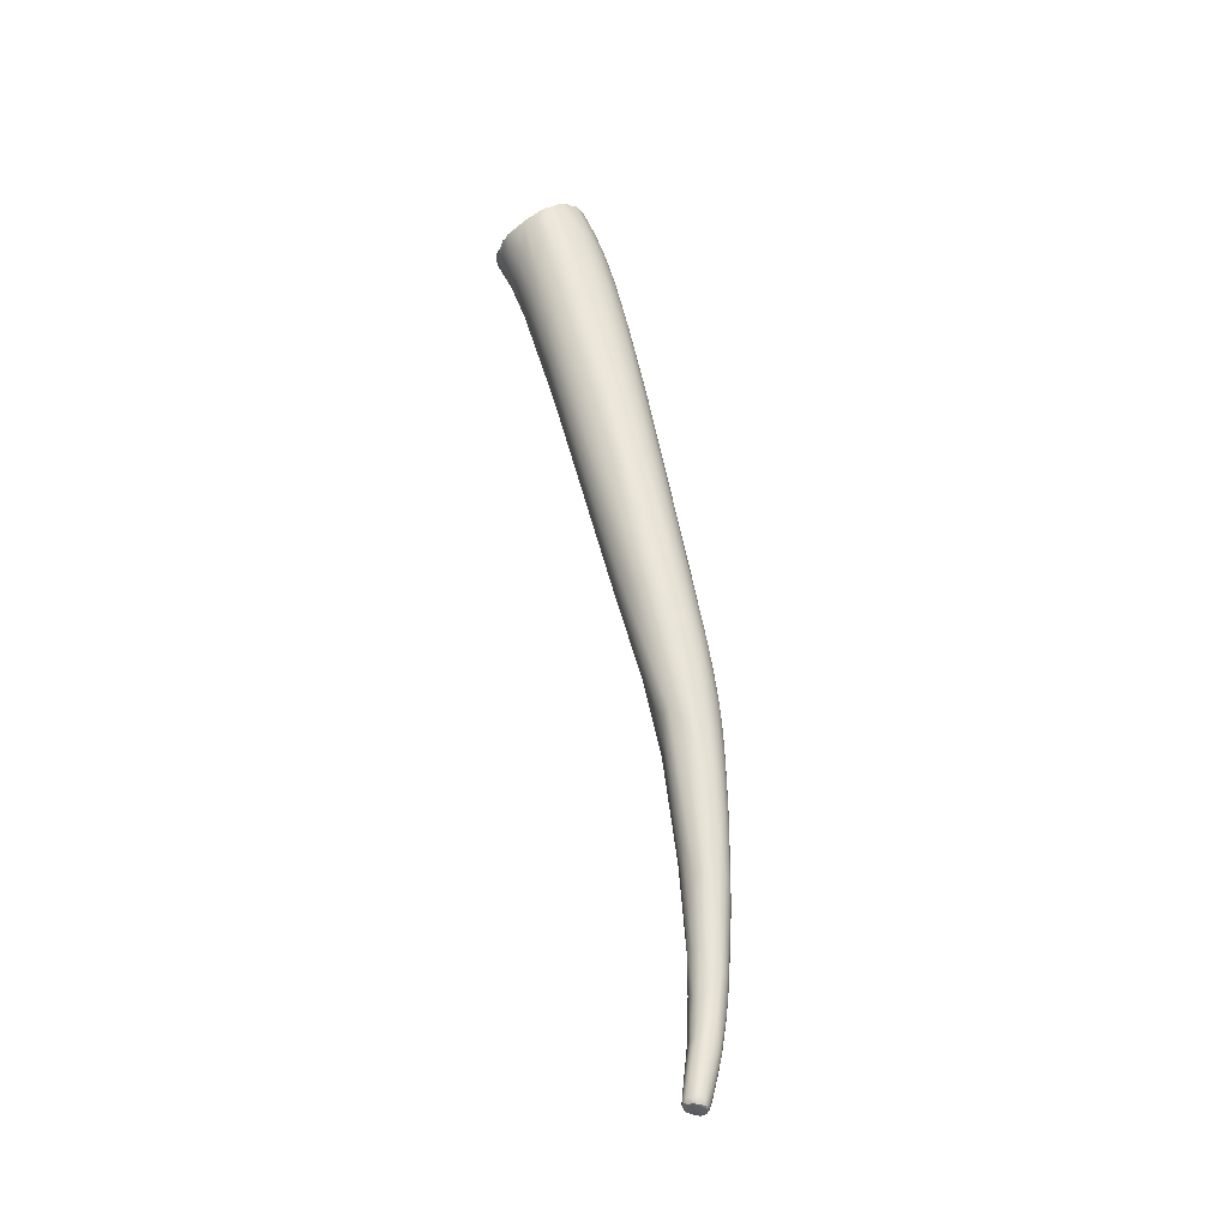
<metadata>
{"format":"obj","ext":"obj","renderer":"f3d","projection":"perspective","resolution":1024,"background":"white","views":[{"elev":-17.4,"azim":139.7,"up":"+Z"}]}
</metadata>
<code>
v -58.89 -60.93 1213
v -58.8 -63.58 1216
v -57.69 -67.75 1220
v -59.18 -62.59 1219
v -59.03 -61.98 1220
v -58.67 -61.11 1220
v -59.25 -63.75 1219
v -58.8 -67.05 1222
v -58.4 -67.92 1222
v -59.39 -64.68 1224
v -59.22 -63.9 1224
v -59.27 -67.1 1225
v -59.43 -66.34 1225
v -58.85 -68.63 1225
v -57.93 -62.07 1225
v -59.05 -64.43 1226
v -58.98 -63.31 1224
v -58.61 -63.09 1225
v -59.37 -66.79 1228
v -59.36 -65.38 1226
v -59.34 -67.89 1228
v -59.1 -68.84 1227
v -58.39 -70.77 1228
v -58.02 -71.76 1230
v -57.52 -71.78 1228
v -56.88 -73.24 1231
v -58.04 -63.25 1228
v -59.22 -65.95 1228
v -58.97 -66.03 1230
v -58.76 -64.63 1228
v -58.46 -64.94 1230
v -59.29 -67.58 1229
v -59.17 -66.78 1230
v -59.07 -69.51 1230
v -58.95 -69.88 1231
v -59.14 -68.9 1230
v -58.99 -69.26 1231
v -58.75 -70.18 1232
v -58.78 -70.42 1230
v -58.47 -71.12 1232
v -58.27 -71.63 1232
v -58.29 -71.29 1232
v -57.8 -72.35 1231
v -57.93 -71.44 1232
v -57.54 -72.57 1231
v -57.41 -72.77 1231
v -57.78 -64.11 1230
v -58.75 -67.09 1232
v -58.38 -65.84 1231
v -58.05 -66.06 1232
v -57.86 -65.25 1232
v -57.43 -65.45 1233
v -59 -68.17 1231
v -58.74 -68.92 1233
v -58.57 -68.6 1233
v -58.39 -68.51 1234
v -58.43 -68.08 1233
v -58.63 -70.22 1233
v -58.31 -70.58 1233
v -57.42 -66.29 1234
v -58.08 -67.4 1234
v -57.74 -67.77 1234
v -57.87 -56.06 1200
v -57.75 -57.48 1201
v -58.7 -61.53 1212
v -58.01 -57.46 1211
v -57.13 -56.02 1210
v -58.66 -59.47 1213
v -57.69 -59.54 1219
v -58.25 -60.47 1220
v -57.13 -69.73 1223
v -55.55 -69.88 1222
v -57.03 -59.3 1220
v -56.3 -58.56 1219
v -54.52 -73.41 1228
v -57.45 -61.34 1225
v -56.63 -60.78 1224
v -56.09 -72.99 1229
v -55.37 -73.23 1228
v -55.64 -73.74 1230
v -55.85 -73.76 1230
v -54.75 -73.88 1229
v -54.37 -73.99 1230
v -57.33 -63.18 1229
v -57.24 -62.27 1227
v -56.52 -62.45 1229
v -55.63 -61.88 1228
v -57.08 -64.15 1231
v -56.15 -63.85 1232
v -55.33 -63.3 1231
v -56.75 -65.75 1234
v -56.59 -64.87 1233
v -55.9 -65.01 1234
v -55.85 -65.32 1234
v -55.31 -64.69 1234
v -55.23 -64.93 1234
v -54.99 -64.76 1234
v -54.56 -64.91 1234
v -54.71 -64.56 1234
v -56.96 -49.28 1187
v -57.3 -51.49 1190
v -57.43 -53.39 1193
v -56.78 -54.55 1191
v -57.29 -52.12 1194
v -57.31 -54.1 1193
v -57.71 -54.46 1198
v -57.5 -58.45 1201
v -56.61 -59.89 1202
v -56.26 -64.3 1211
v -55.41 -64.59 1210
v -55.39 -54.1 1208
v -56.56 -55.55 1210
v -56.07 -56.39 1213
v -55.31 -56.63 1215
v -54.61 -68.58 1219
v -53.51 -69.74 1221
v -54.03 -57.71 1218
v -54.49 -71.95 1226
v -53.16 -72.16 1226
v -55.7 -59.59 1222
v -54.96 -59.77 1223
v -53.66 -60.42 1225
v -53.87 -73.74 1229
v -53.3 -73.62 1229
v -52.43 -73.53 1229
v -51.86 -73.21 1228
v -54.1 -73.99 1229
v -53.79 -73.56 1230
v -53.5 -74.02 1229
v -54.47 -61.75 1228
v -54.74 -62.86 1231
v -53.62 -62.74 1230
v -54.24 -64.23 1234
v -54.14 -64.58 1234
v -53.18 -64.23 1234
v -52.13 -64.29 1233
v -56.14 -46.25 1170
v -56.1 -45.39 1170
v -55.92 -47.12 1171
v -56.5 -46.26 1173
v -56.45 -45.65 1173
v -56.18 -44.93 1173
v -56.35 -47.28 1173
v -55.91 -48.2 1173
v -55.75 -49.71 1176
v -56.43 -45.81 1176
v -56.71 -48.51 1177
v -56.48 -49.29 1178
v -56.18 -45.53 1177
v -56.8 -47.14 1177
v -56.99 -48.89 1181
v -55.86 -45.59 1179
v -56.52 -46.75 1180
v -56.24 -46.46 1181
v -55.67 -46.17 1182
v -56.94 -48.08 1181
v -55.14 -47.75 1188
v -56.66 -48.82 1187
v -56.21 -54.39 1189
v -55.43 -55.51 1190
v -56.22 -49.06 1190
v -54.75 -58.14 1195
v -54.48 -51.03 1199
v -54.2 -62.34 1205
v -54.24 -53.84 1208
v -51.94 -64.89 1212
v -53.03 -65.64 1213
v -53.29 -55.14 1211
v -52.8 -58.11 1218
v -51.83 -68.84 1221
v -50.7 -68.61 1222
v -51.47 -71.51 1226
v -50.45 -70.34 1226
v -51.69 -73.47 1229
v -50.93 -72.83 1229
v -50.89 -72.85 1229
v -50.55 -72.71 1229
v -50.34 -72.45 1229
v -50.46 -72.08 1229
v -49.79 -71.96 1229
v -50.59 -62.2 1225
v -50.4 -64.51 1231
v -49.87 -64.93 1231
v -51.55 -64.76 1233
v -51.12 -64.45 1233
v -50.59 -65.41 1232
v -50.61 -64.86 1233
v -50.23 -64.92 1232
v -50.26 -65.09 1232
v -54.1 -46.72 1165
v -56 -44.69 1170
v -55.54 -43.75 1170
v -54.71 -42.94 1169
v -55.21 -47.91 1170
v -54.23 -43.19 1172
v -55.89 -44.46 1173
v -55.31 -43.81 1173
v -54.93 -48.98 1173
v -54.21 -49.46 1173
v -53.33 -49.32 1173
v -55.66 -44.61 1175
v -55.12 -44.09 1175
v -54.78 -50.87 1178
v -54.05 -51.68 1179
v -54.47 -44.13 1176
v -55.35 -45.11 1179
v -53.99 -45.06 1180
v -55.1 -45.67 1181
v -54.49 -45.63 1182
v -53.42 -45.88 1183
v -53.96 -47.1 1187
v -52.7 -46.19 1184
v -52.97 -47.4 1188
v -53.28 -57.86 1194
v -51.85 -49.2 1193
v -53.46 -49.69 1196
v -52.79 -49.6 1195
v -52.14 -51.01 1199
v -52.21 -61.09 1203
v -52.97 -52.19 1203
v -51.13 -52.18 1200
v -52.37 -53.38 1206
v -51.32 -63.83 1210
v -51.26 -55.56 1210
v -50.12 -63.24 1213
v -49.57 -62.42 1214
v -51.76 -57 1214
v -49.4 -63.05 1219
v -49.69 -61.69 1219
v -50.14 -67.56 1222
v -49.59 -66.22 1222
v -49.27 -65.6 1224
v -49.42 -67.74 1225
v -49.37 -64.52 1225
v -49 -67.1 1227
v -49.22 -70.32 1228
v -49.24 -70.99 1229
v -49.22 -71.24 1229
v -48.91 -70.75 1229
v -49.04 -66.09 1228
v -48.71 -69.99 1229
v -48.7 -68.48 1229
v -48.55 -69.03 1229
v -48.91 -69.43 1230
v -48.42 -69.11 1230
v -48.73 -68.71 1230
v -48.41 -68.78 1230
v -48.36 -68.31 1230
v -49.12 -66.13 1231
v -48.62 -67.08 1230
v -53.09 -41.73 1152
v -52.84 -42.48 1152
v -53.19 -41.25 1153
v -53.75 -43.08 1156
v -53.69 -41.84 1155
v -53.35 -44.02 1156
v -53.6 -41.39 1156
v -53.22 -40.9 1156
v -53.02 -40.85 1158
v -54.65 -43.27 1160
v -54.25 -42.1 1160
v -54.47 -44.68 1161
v -54.34 -42.16 1164
v -52.36 -41.26 1162
v -52.1 -46.51 1164
v -52.94 -46.88 1165
v -53.99 -41.9 1164
v -53.36 -41.68 1165
v -53.91 -42.48 1169
v -51.88 -42.42 1168
v -53.3 -42.44 1169
v -52.69 -42.58 1170
v -51.92 -48.07 1170
v -51.3 -47.67 1170
v -51.37 -43.94 1172
v -53.48 -43.47 1174
v -50.91 -48.91 1176
v -52.69 -50.94 1177
v -51.83 -50.87 1178
v -52.36 -44.17 1176
v -53.11 -44.37 1178
v -51.89 -45.49 1180
v -51.08 -53.9 1187
v -52.15 -47.3 1187
v -51.19 -47.92 1187
v -50.16 -49.08 1187
v -49.76 -51.48 1187
v -49.84 -50.1 1187
v -50.07 -53.6 1189
v -50.5 -48.79 1188
v -49.62 -51.62 1190
v -50.66 -50.38 1194
v -50.08 -50.85 1193
v -49.7 -51.64 1192
v -49.62 -54.13 1193
v -49.49 -53.89 1195
v -50.37 -56.51 1195
v -50.02 -56.11 1195
v -49.72 -56.1 1197
v -49.53 -55.25 1197
v -51.34 -50.07 1195
v -49.8 -53.32 1199
v -49.49 -55.04 1200
v -50.58 -53.22 1202
v -49.88 -55.57 1205
v -51.5 -40.4 1146
v -51.23 -41.57 1146
v -51.21 -39.57 1146
v -51.74 -42.16 1148
v -51.44 -42.8 1149
v -52.24 -40.61 1149
v -51.85 -40.2 1148
v -51.9 -40.02 1148
v -51.6 -39.68 1149
v -51.25 -39.47 1150
v -52.33 -41.38 1149
v -51.98 -41.73 1148
v -51.02 -43.33 1151
v -52.84 -40.67 1153
v -50.76 -40.08 1154
v -50.08 -43.87 1159
v -50.61 -44.85 1160
v -52.39 -40.64 1158
v -50.65 -41.44 1160
v -50.1 -43.8 1162
v -50.85 -43.51 1168
v -50.59 -46.52 1170
v -50.45 -46.63 1174
v -50.57 -45.84 1174
v -49.51 -39.47 1141
v -49.52 -38.97 1141
v -49.26 -39.97 1140
v -50.69 -39.58 1144
v -50.13 -40.01 1142
v -50.14 -39.59 1142
v -49.94 -38.88 1143
v -49.63 -38.63 1143
v -49.35 -38.55 1144
v -51.09 -40.85 1145
v -50.8 -40.21 1144
v -50.69 -41.8 1146
v -50.06 -40.93 1143
v -49.56 -41.31 1143
v -50.11 -42.06 1146
v -50.75 -39.16 1146
v -49.54 -42.38 1148
v -49.02 -42.01 1148
v -50.64 -39.39 1150
v -49.77 -39.1 1148
v -49.41 -39.62 1149
v -48.67 -41.41 1148
v -49.11 -41.35 1151
v -50.15 -43.31 1152
v -49.54 -42.71 1153
v -49.97 -40.49 1154
v -49.58 -40.97 1153
v -50.05 -42.09 1159
v -49.78 -42.79 1157
v -48.2 -39.28 1138
v -48.13 -39.77 1138
v -48.21 -38.83 1138
v -47.83 -39.24 1138
v -47.87 -38.64 1138
v -47.87 -38.33 1138
v -47.29 -38.45 1138
v -48.43 -40.19 1139
v -47.76 -39.84 1138
v -47.84 -40.11 1139
v -47.2 -39.71 1138
v -47.25 -40.3 1139
v -48.87 -38.39 1141
v -48.21 -38.4 1139
v -47.62 -37.97 1139
v -47.31 -38.05 1138
v -47.15 -37.89 1139
v -47.41 -37.91 1139
v -48.51 -38.6 1144
v -47.32 -39.63 1143
v -47.44 -39 1143
v -48.74 -41.46 1143
v -48.12 -41.18 1144
v -47.61 -40.15 1144
v -48.49 -39.23 1146
v -48.46 -39.97 1147
v -47.79 -39.64 1144
v -48.52 -40.73 1148
v -46.86 -39.99 1138
v -46.84 -40.21 1139
v -46.87 -40.32 1139
v -46.54 -40.11 1139
v -46.6 -40.2 1139
v -46.34 -39.42 1139
v -46.11 -39.69 1139
v -46.93 -38.24 1139
v -46.99 -37.9 1139
v -46.68 -38.05 1139
v -46.69 -38.15 1140
v -46.26 -38.37 1139
v -46.27 -38.23 1139
v -46.32 -38.45 1140
v -46.03 -38.97 1139
v -45.92 -38.87 1139
v -46.08 -39.62 1139
v -45.87 -39.27 1139
v -45.99 -39.21 1140
v -56.88 -73.24 1231
v -58.27 -71.63 1232
v -58.29 -71.29 1232
v -58.29 -71.29 1232
v -57.8 -72.35 1231
v -57.41 -72.77 1231
v -58.39 -68.51 1234
v -58.63 -70.22 1233
v -57.42 -66.29 1234
v -58.08 -67.4 1234
v -55.85 -73.76 1230
v -54.37 -73.99 1230
v -54.37 -73.99 1230
v -56.75 -65.75 1234
v -55.85 -65.32 1234
v -55.23 -64.93 1234
v -54.99 -64.76 1234
v -54.71 -64.56 1234
v -54.71 -64.56 1234
v -54.1 -73.99 1229
v -54.1 -73.99 1229
v -53.79 -73.56 1230
v -53.5 -74.02 1229
v -54.14 -64.58 1234
v -53.18 -64.23 1234
v -52.13 -64.29 1233
v -51.69 -73.47 1229
v -50.89 -72.85 1229
v -50.55 -72.71 1229
v -50.55 -72.71 1229
v -50.34 -72.45 1229
v -50.34 -72.45 1229
v -50.46 -72.08 1229
v -49.79 -71.96 1229
v -51.12 -64.45 1233
v -50.61 -64.86 1233
v -50.26 -65.09 1232
v -49.22 -71.24 1229
v -48.91 -70.75 1229
v -48.71 -69.99 1229
v -48.42 -69.11 1230
v -48.42 -69.11 1230
v -48.41 -68.78 1230
v -48.36 -68.31 1230
v -48.36 -68.31 1230
v -49.12 -66.13 1231
v -49.12 -66.13 1231
v -49.12 -66.13 1231
v -48.62 -67.08 1230
v -47.83 -39.24 1138
v -47.87 -38.64 1138
v -47.87 -38.33 1138
v -47.31 -38.05 1138
v -47.15 -37.89 1139
v -46.86 -39.99 1138
v -46.11 -39.69 1139
v -46.68 -38.05 1139
v -46.26 -38.37 1139
v -46.03 -38.97 1139
v -45.87 -39.27 1139
v -45.87 -39.27 1139
g grp1
f 63 65 1
f 2 7 65
f 65 7 1
f 9 8 107
f 104 1 68
f 1 4 68
f 4 5 68
f 6 68 5
f 1 7 4
f 8 2 107
f 11 5 4
f 11 17 5
f 17 6 5
f 6 17 18
f 6 18 70
f 7 13 10
f 4 10 11
f 7 10 4
f 7 12 13
f 7 2 12
f 8 12 2
f 12 8 14
f 8 9 14
f 9 23 14
f 9 3 25
f 9 25 23
f 3 71 25
f 70 18 15
f 12 21 13
f 12 22 21
f 14 22 12
f 14 23 22
f 25 71 78
f 11 10 20
f 11 20 16
f 28 30 16
f 11 16 17
f 18 16 30
f 17 16 18
f 13 21 19
f 13 19 20
f 10 13 20
f 16 20 28
f 19 28 20
f 19 21 32
f 21 22 34
f 22 23 39
f 24 41 39
f 23 24 39
f 23 25 24
f 24 25 45
f 43 24 45
f 25 26 45
f 406 81 46
f 45 26 411
f 78 26 25
f 26 78 416
f 30 27 18
f 15 18 27
f 27 47 84
f 85 15 27
f 85 27 84
f 28 19 33
f 33 29 28
f 30 29 31
f 49 31 29
f 28 29 30
f 49 51 31
f 30 31 27
f 27 31 47
f 32 33 19
f 21 36 32
f 32 36 53
f 32 53 33
f 33 53 48
f 29 48 49
f 29 33 48
f 34 36 21
f 22 39 34
f 34 39 35
f 34 35 36
f 36 35 37
f 36 37 53
f 35 38 37
f 35 39 40
f 38 35 40
f 40 42 59
f 24 43 41
f 41 40 39
f 44 408 407
f 42 40 41
f 44 59 409
f 44 407 410
f 44 62 59
f 45 411 43
f 46 44 410
f 81 44 46
f 81 62 44
f 47 31 51
f 88 47 51
f 88 51 52
f 88 52 92
f 55 48 53
f 48 50 49
f 61 50 48
f 51 49 50
f 52 51 50
f 38 58 37
f 53 54 55
f 53 37 54
f 37 58 54
f 56 55 58
f 58 55 54
f 55 57 48
f 56 57 55
f 412 59 62
f 48 57 61
f 57 56 61
f 62 415 412
f 40 59 413
f 38 40 58
f 412 413 59
f 50 61 60
f 414 415 62
f 52 50 60
f 91 52 60
f 92 52 91
f 419 414 62
f 64 65 63
f 107 108 9
f 162 109 108
f 109 71 108
f 104 68 66
f 104 66 161
f 64 107 2
f 65 64 2
f 106 1 104
f 106 63 1
f 161 66 67
f 66 69 67
f 69 112 67
f 6 66 68
f 69 66 70
f 6 70 66
f 108 3 9
f 108 71 3
f 78 110 72
f 79 78 72
f 72 110 115
f 112 69 73
f 113 73 74
f 112 73 113
f 79 72 118
f 73 69 76
f 15 69 70
f 69 15 76
f 73 76 77
f 74 73 77
f 75 79 118
f 75 118 123
f 120 74 77
f 77 76 85
f 77 87 120
f 80 78 79
f 80 79 82
f 416 80 82
f 62 81 94
f 75 82 79
f 128 94 81
f 78 80 416
f 83 416 82
f 82 75 127
f 82 127 83
f 417 425 427
f 128 81 418
f 76 15 85
f 85 84 86
f 77 85 86
f 87 77 86
f 90 87 86
f 90 86 89
f 131 87 90
f 84 47 88
f 86 84 88
f 88 92 89
f 89 86 88
f 133 131 90
f 89 92 93
f 93 92 91
f 93 91 420
f 94 419 62
f 90 89 95
f 98 96 94
f 95 89 93
f 421 95 93
f 421 93 420
f 97 95 421
f 96 98 422
f 99 90 95
f 423 95 97
f 98 424 422
f 133 90 99
f 148 103 105
f 105 102 151
f 101 104 100
f 102 101 151
f 103 159 108
f 108 159 160
f 160 162 108
f 102 106 101
f 105 63 102
f 106 104 101
f 102 63 106
f 103 64 105
f 105 64 63
f 103 107 64
f 103 108 107
f 110 164 115
f 157 161 112
f 163 157 111
f 112 161 67
f 111 165 163
f 110 109 162
f 78 71 109
f 110 78 109
f 112 111 157
f 112 113 111
f 114 165 111
f 167 116 115
f 170 116 167
f 166 170 167
f 111 113 114
f 115 116 118
f 72 115 118
f 113 74 114
f 74 120 114
f 121 117 114
f 117 122 169
f 122 117 121
f 119 116 170
f 118 116 119
f 121 114 120
f 118 124 123
f 118 119 124
f 125 124 119
f 119 172 126
f 126 125 119
f 130 122 121
f 87 121 120
f 127 75 123
f 129 123 124
f 124 125 129
f 128 176 94
f 125 174 129
f 176 128 432
f 432 128 428
f 125 126 174
f 127 123 129
f 428 128 426
f 130 121 87
f 136 169 122
f 131 130 87
f 130 132 122
f 136 122 132
f 94 244 186
f 132 130 131
f 132 131 135
f 136 132 135
f 135 131 133
f 133 99 134
f 429 424 98
f 135 133 134
f 98 430 429
f 431 430 98
f 94 184 98
f 184 431 98
f 137 143 140
f 139 143 137
f 191 138 140
f 138 137 140
f 143 139 144
f 141 191 140
f 141 146 142
f 141 142 191
f 143 148 147
f 143 147 140
f 144 148 143
f 144 194 145
f 146 196 142
f 146 149 196
f 201 196 149
f 150 141 140
f 151 150 140
f 140 147 151
f 103 148 144
f 144 145 103
f 150 146 141
f 153 149 146
f 152 201 149
f 150 151 156
f 147 148 105
f 147 105 151
f 154 152 149
f 153 154 149
f 206 155 208
f 206 152 155
f 150 156 146
f 146 156 153
f 100 153 156
f 100 158 153
f 153 158 154
f 161 154 158
f 152 154 155
f 154 161 155
f 151 101 156
f 156 101 100
f 145 203 160
f 145 159 103
f 161 157 155
f 208 155 157
f 157 209 208
f 100 104 158
f 158 104 161
f 160 159 145
f 163 211 157
f 216 211 163
f 110 162 164
f 164 162 214
f 167 164 214
f 219 167 214
f 165 216 163
f 216 220 217
f 165 220 216
f 167 115 164
f 220 165 168
f 168 222 220
f 219 223 166
f 166 223 170
f 117 165 114
f 168 165 117
f 222 168 169
f 166 167 219
f 168 117 169
f 185 227 169
f 171 173 170
f 119 170 172
f 170 173 172
f 236 180 173
f 171 236 173
f 172 175 126
f 174 126 175
f 175 433 174
f 180 172 173
f 178 175 172
f 178 177 175
f 175 177 433
f 179 94 176
f 178 172 180
f 434 179 176
f 179 436 439
f 435 437 438
f 169 136 185
f 181 227 185
f 181 182 183
f 244 246 186
f 182 181 185
f 185 188 182
f 189 186 249
f 183 182 188
f 188 442 451
f 94 186 184
f 440 431 184
f 440 184 187
f 187 184 186
f 185 441 188
f 189 187 186
f 442 188 441
f 256 190 262
f 191 261 260
f 137 138 260
f 260 138 191
f 266 199 190
f 267 263 193
f 192 261 191
f 263 192 193
f 193 269 267
f 137 262 139
f 144 139 262
f 194 144 262
f 198 194 190
f 190 199 198
f 194 262 190
f 142 192 191
f 142 196 192
f 196 197 192
f 193 197 195
f 193 192 197
f 193 195 269
f 269 195 271
f 194 198 145
f 276 271 195
f 196 201 197
f 197 202 195
f 197 201 202
f 202 205 195
f 145 198 203
f 198 199 203
f 204 203 199
f 199 200 204
f 204 200 278
f 276 195 205
f 201 152 206
f 202 206 205
f 202 201 206
f 206 208 205
f 205 209 207
f 207 276 205
f 281 276 207
f 205 208 209
f 204 160 203
f 207 209 211
f 210 207 211
f 281 207 210
f 210 212 281
f 204 162 160
f 214 162 204
f 214 204 278
f 211 213 210
f 210 213 212
f 213 284 212
f 214 278 219
f 209 157 211
f 216 213 211
f 213 216 217
f 284 213 217
f 284 217 215
f 297 223 283
f 217 218 215
f 301 215 218
f 301 218 221
f 218 220 222
f 221 218 222
f 221 222 224
f 220 218 217
f 221 224 304
f 297 225 223
f 222 169 227
f 224 222 227
f 305 304 181
f 305 181 229
f 170 223 171
f 223 225 171
f 230 171 225
f 304 224 181
f 181 224 227
f 228 229 234
f 226 228 232
f 181 183 229
f 231 225 226
f 231 226 232
f 231 233 230
f 230 225 231
f 229 183 234
f 228 234 232
f 231 232 233
f 171 230 233
f 233 236 171
f 183 452 234
f 240 234 452
f 232 235 233
f 234 240 232
f 232 240 235
f 233 242 236
f 235 242 233
f 235 240 242
f 237 180 236
f 237 238 180
f 94 443 244
f 241 239 236
f 236 239 237
f 443 444 244
f 439 443 179
f 179 443 94
f 239 238 237
f 240 452 250
f 249 186 246
f 244 444 445
f 236 242 243
f 236 243 241
f 241 243 245
f 244 445 446
f 242 240 248
f 242 247 243
f 448 246 447
f 247 245 243
f 244 446 246
f 248 240 250
f 247 242 248
f 448 449 246
f 453 450 454
f 449 249 246
f 452 183 188
f 253 311 251
f 319 311 253
f 252 254 251
f 319 253 257
f 258 314 319
f 315 314 258
f 252 256 254
f 254 255 251
f 309 256 252
f 251 255 253
f 253 255 257
f 257 258 319
f 309 310 256
f 310 190 256
f 190 310 266
f 261 257 255
f 257 261 258
f 258 259 315
f 259 323 315
f 254 262 137
f 254 260 255
f 254 137 260
f 256 262 254
f 258 261 263
f 255 260 261
f 261 192 263
f 258 263 267
f 258 267 259
f 266 318 265
f 259 268 323
f 264 323 268
f 273 200 265
f 199 266 200
f 266 265 200
f 267 268 259
f 264 268 271
f 320 348 264
f 272 264 271
f 267 269 268
f 268 269 271
f 270 264 272
f 270 320 264
f 200 273 278
f 273 274 278
f 276 272 271
f 278 274 279
f 274 277 279
f 276 281 272
f 281 280 272
f 280 270 272
f 277 283 279
f 280 281 212
f 212 282 280
f 282 270 280
f 270 282 275
f 329 275 286
f 284 282 212
f 278 279 219
f 282 284 285
f 282 285 275
f 285 290 275
f 286 275 290
f 289 283 277
f 277 328 289
f 329 286 288
f 289 328 287
f 289 287 295
f 287 288 291
f 288 294 291
f 328 329 287
f 288 287 329
f 283 289 297
f 219 279 223
f 279 283 223
f 284 215 285
f 293 286 290
f 294 286 293
f 294 288 286
f 295 287 296
f 291 294 296
f 291 296 287
f 298 297 289
f 285 215 301
f 285 292 290
f 301 292 285
f 290 292 293
f 295 296 300
f 295 300 299
f 225 297 298
f 298 299 225
f 289 295 299
f 289 299 298
f 292 301 221
f 294 293 302
f 299 300 226
f 226 300 296
f 225 299 226
f 292 221 304
f 292 304 293
f 293 304 302
f 302 305 303
f 302 304 305
f 294 302 303
f 294 303 296
f 296 303 228
f 226 296 228
f 303 305 229
f 228 303 229
f 339 316 306
f 333 340 306
f 340 339 306
f 333 306 312
f 308 333 312
f 339 317 316
f 339 307 317
f 307 309 317
f 309 307 341
f 310 309 341
f 316 311 306
f 311 313 312
f 312 306 311
f 313 319 314
f 311 319 313
f 313 314 308
f 308 312 313
f 314 345 308
f 345 314 315
f 316 251 311
f 251 316 252
f 317 309 252
f 317 252 316
f 310 318 266
f 318 353 265
f 348 315 323
f 264 348 323
f 320 324 355
f 353 322 265
f 274 322 321
f 265 322 273
f 324 326 357
f 322 274 273
f 328 325 357
f 327 274 321
f 321 325 327
f 270 324 320
f 270 275 324
f 324 275 326
f 357 326 329
f 325 328 327
f 275 329 326
f 328 357 329
f 274 327 277
f 327 328 277
f 331 372 361
f 336 337 371
f 332 366 342
f 342 334 332
f 330 332 334
f 335 330 334
f 331 330 335
f 331 361 330
f 331 336 371
f 342 339 334
f 334 340 335
f 340 334 339
f 335 340 333
f 333 336 331
f 333 331 335
f 336 345 337
f 338 337 345
f 342 307 339
f 342 341 307
f 341 343 344
f 344 343 380
f 343 341 342
f 343 342 366
f 344 380 318
f 318 380 346
f 308 345 336
f 333 308 336
f 338 349 377
f 349 383 377
f 344 310 341
f 318 310 344
f 346 347 353
f 351 347 381
f 381 347 346
f 315 348 338
f 345 315 338
f 349 338 348
f 320 349 348
f 349 350 383
f 320 350 349
f 383 350 384
f 384 350 356
f 353 347 354
f 356 386 384
f 386 352 354
f 354 347 351
f 386 354 351
f 318 346 353
f 350 320 355
f 356 350 355
f 352 358 354
f 356 352 386
f 322 353 354
f 358 352 357
f 322 354 321
f 321 354 358
f 352 356 357
f 355 324 356
f 356 324 357
f 358 357 325
f 358 325 321
f 361 359 330
f 360 332 359
f 372 364 361
f 367 360 359
f 367 359 362
f 361 363 362
f 359 361 362
f 363 361 364
f 364 372 373
f 369 367 455
f 455 456 365
f 455 365 369
f 365 456 457
f 369 365 392
f 364 373 374
f 457 458 365
f 365 394 392
f 458 394 365
f 330 359 332
f 332 360 366
f 368 360 367
f 366 360 368
f 367 370 368
f 368 370 343
f 343 366 368
f 369 387 367
f 367 387 370
f 343 370 380
f 369 392 460
f 388 370 387
f 370 388 389
f 380 370 389
f 380 389 391
f 372 331 371
f 371 373 372
f 371 338 376
f 373 371 376
f 377 376 338
f 375 374 373
f 375 373 376
f 459 394 458
f 376 395 375
f 377 395 376
f 379 377 383
f 391 381 380
f 371 337 338
f 383 385 379
f 385 378 379
f 382 378 385
f 380 381 346
f 351 381 382
f 386 351 382
f 385 383 384
f 382 385 384
f 386 382 384
f 394 401 392
f 404 392 401
f 460 390 388
f 389 388 390
f 389 390 391
f 393 460 392
f 390 460 393
f 391 390 461
f 393 392 404
f 403 461 465
f 391 461 403
f 391 403 381
f 396 394 459
f 462 375 395
f 397 395 377
f 397 377 379
f 396 398 394
f 400 379 378
f 397 379 400
f 398 401 394
f 399 463 462
f 395 399 462
f 463 399 402
f 399 395 397
f 397 400 399
f 399 400 402
f 402 400 378
f 464 463 402
f 464 402 466
f 465 402 405
f 402 378 405
f 382 381 403
f 405 403 465
f 378 382 405
f 405 382 403

</code>
